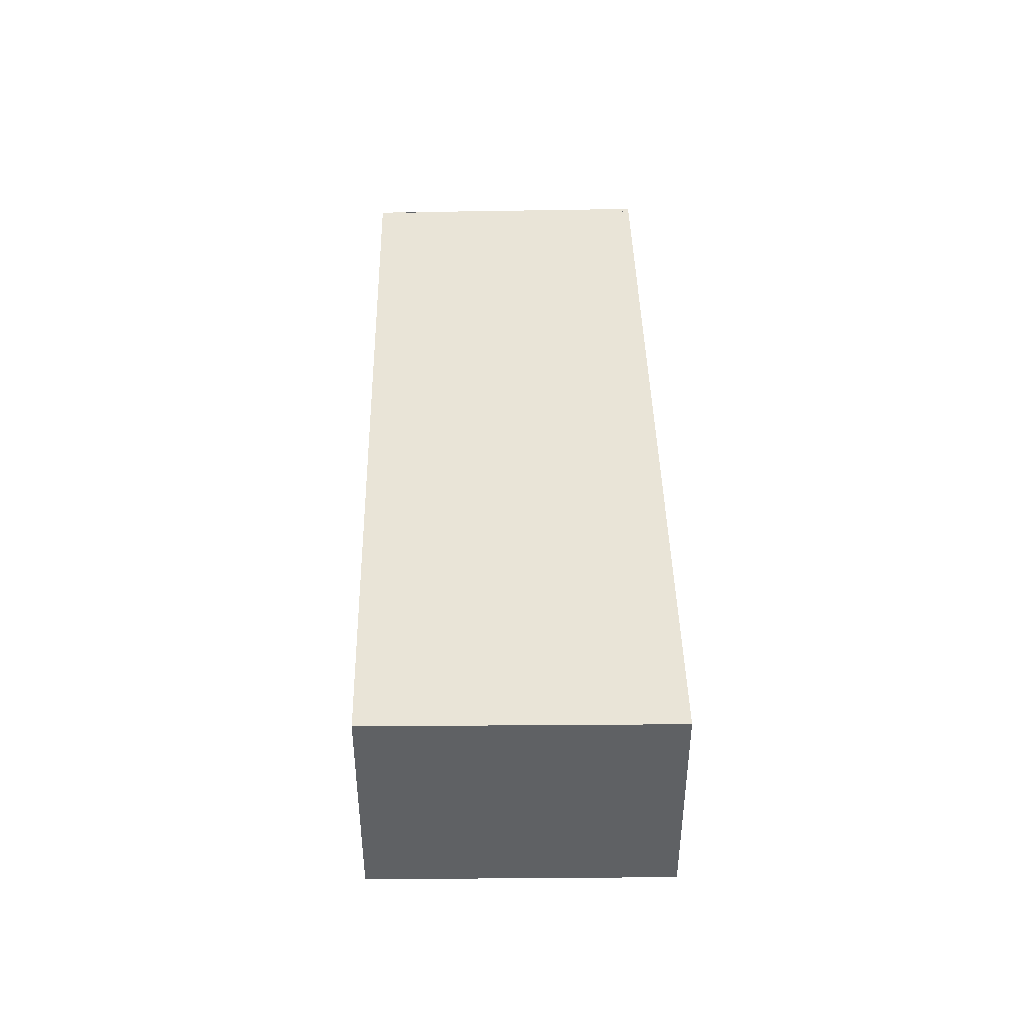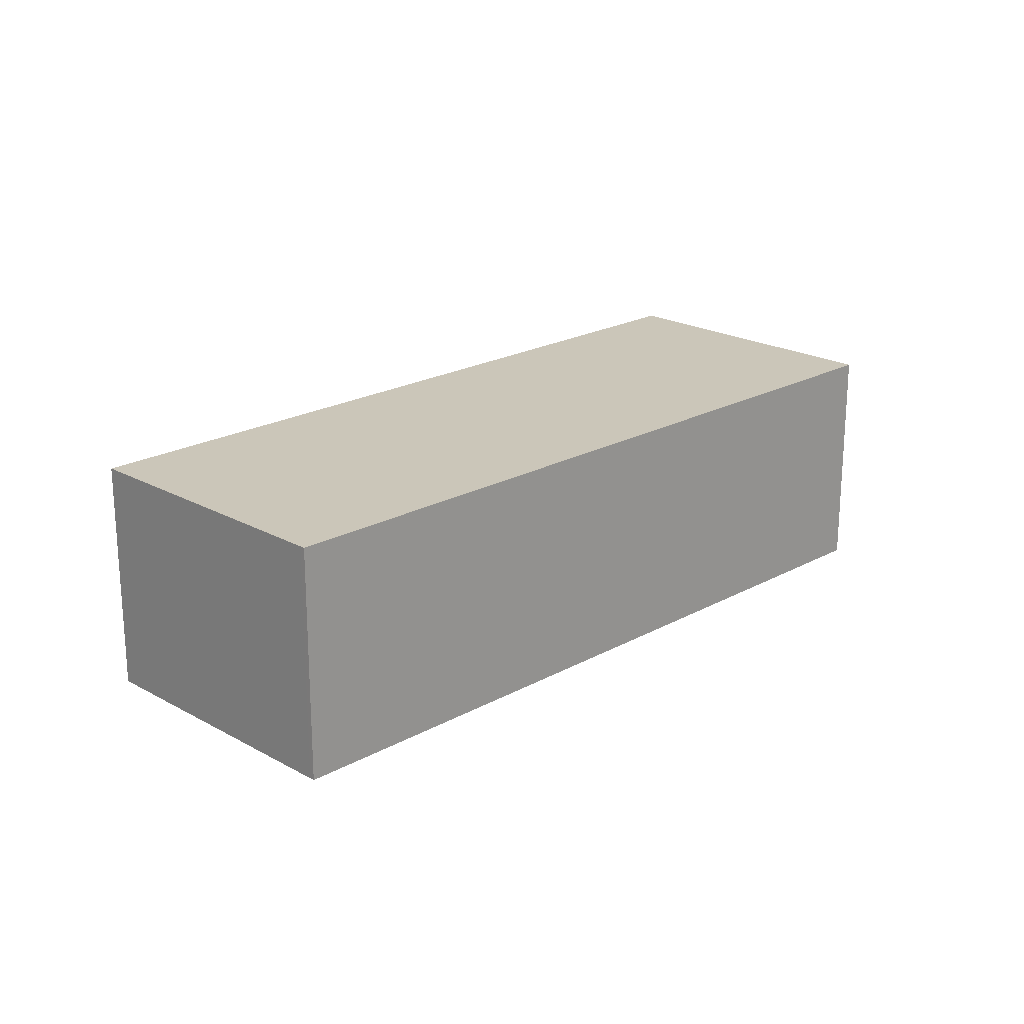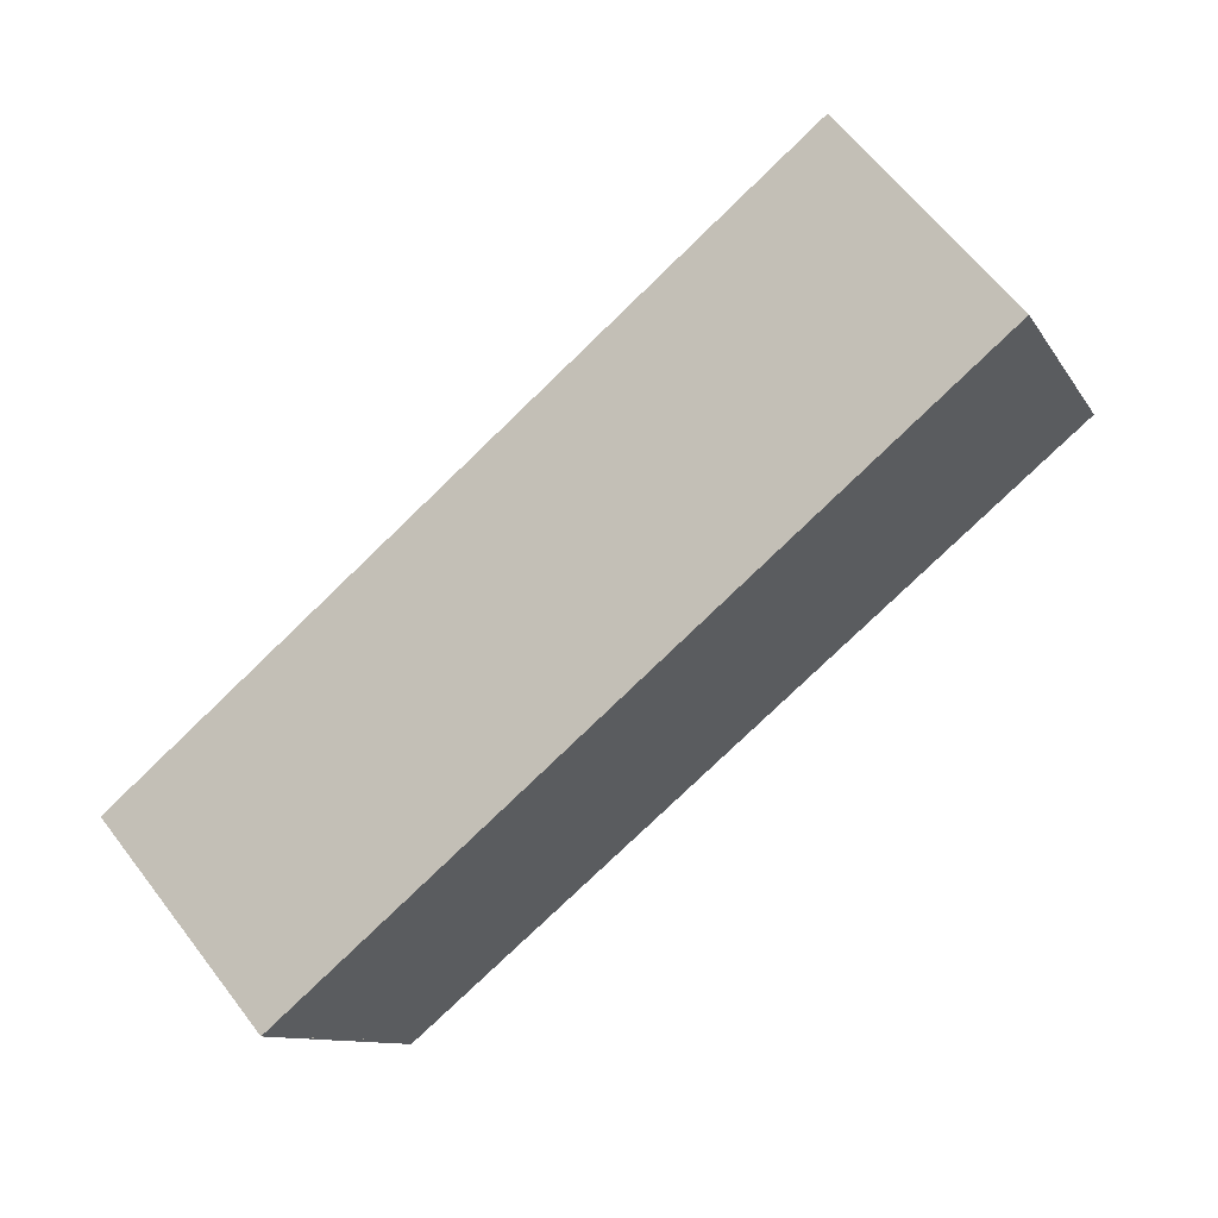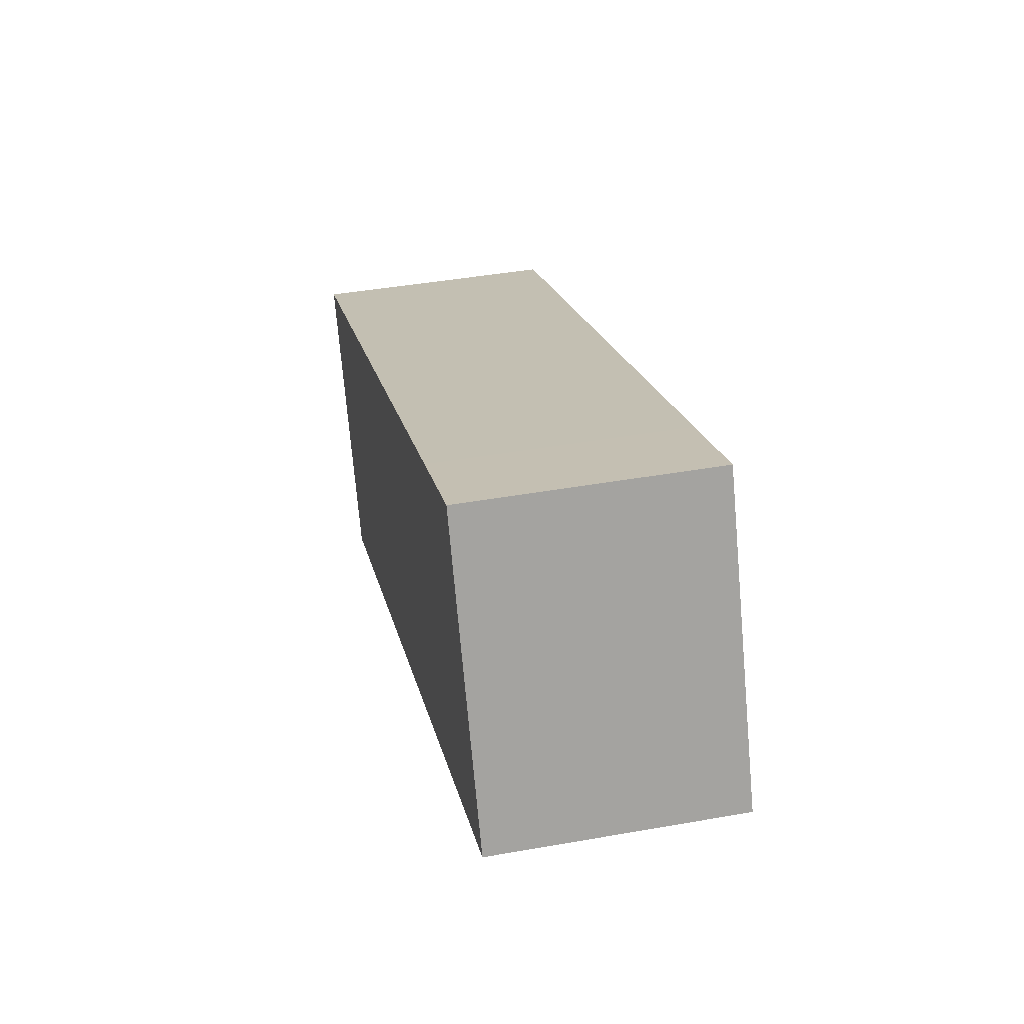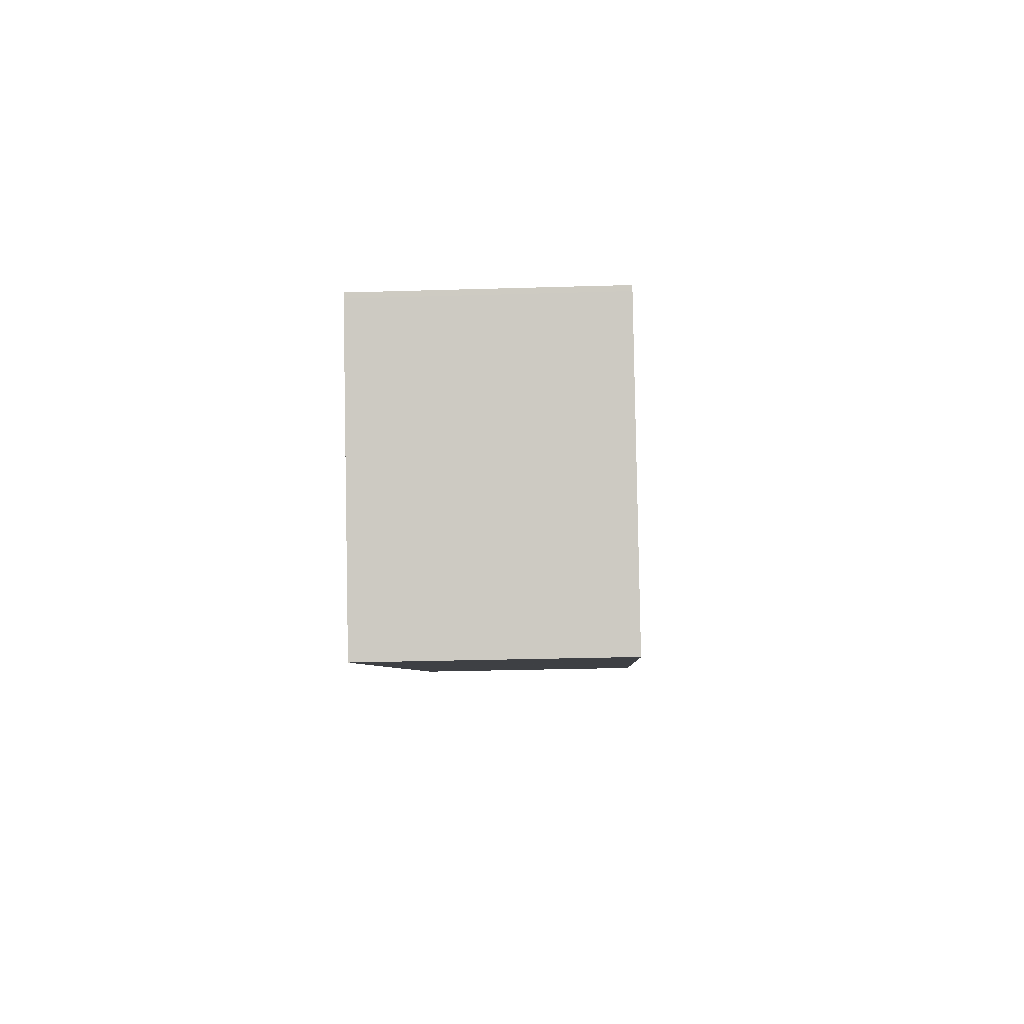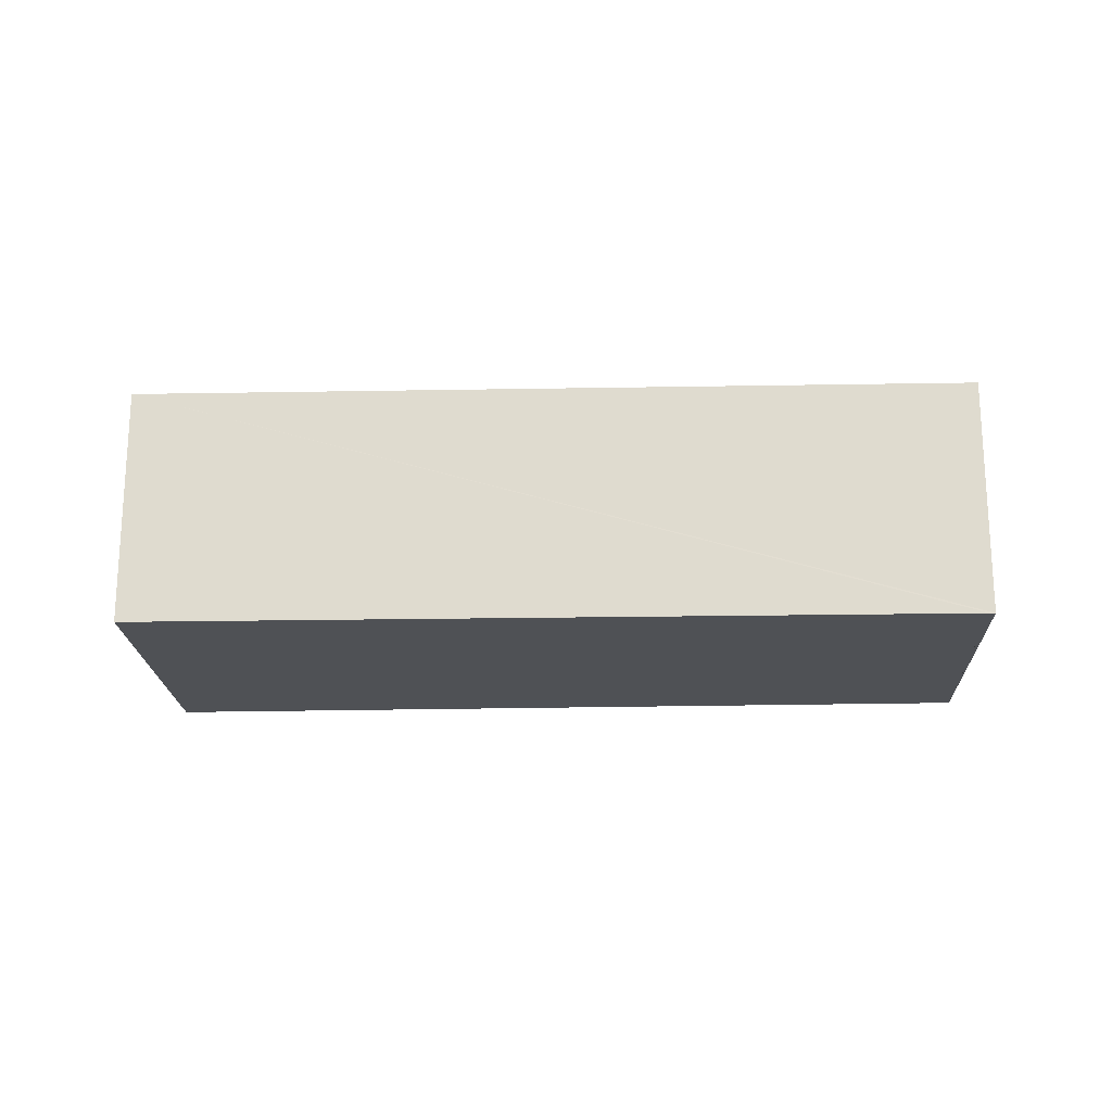
<metadata>
{"format":"obj","ext":"obj","renderer":"f3d","projection":"perspective","resolution":1024,"background":"white","views":[{"elev":43.4,"azim":64.5,"up":"+Y"},{"elev":20.9,"azim":-69.3,"up":"+Y"},{"elev":63.8,"azim":-37.6,"up":"+Z"},{"elev":42.9,"azim":78.1,"up":"+Z"},{"elev":-28.8,"azim":-87.4,"up":"+Z"},{"elev":-20.1,"azim":157.9,"up":"+Y"}]}
</metadata>
<code>
v  0.888 1.64 -1.903
v  5.193 1.64 2.385
v  6.111 1.64 0.418
v  4.456 1.64 2.047
v  0 1.64 1.004e-16
v  0.014 1.64 -0.032
v  0.853 1.64 -1.918
v  0.853 1.174e-16 -1.918
v  0.014 1.959e-18 -0.032
v  0 0 0
v  4.456 -1.253e-16 2.047
v  5.193 -1.46e-16 2.385
v  6.111 -2.56e-17 0.418
v  0.888 1.165e-16 -1.903
g defaultobject
f 1 2 3
f 2 1 4
f 4 1 5
f 6 1 7
f 8 6 7
f 6 8 9
f 6 9 5
f 5 9 10
f 10 4 5
f 4 10 11
f 4 11 2
f 2 11 12
f 12 3 2
f 3 12 13
f 1 8 7
f 8 1 3
f 8 3 14
f 14 3 13
f 14 9 8
f 11 13 12
f 13 11 10
f 13 10 14

</code>
